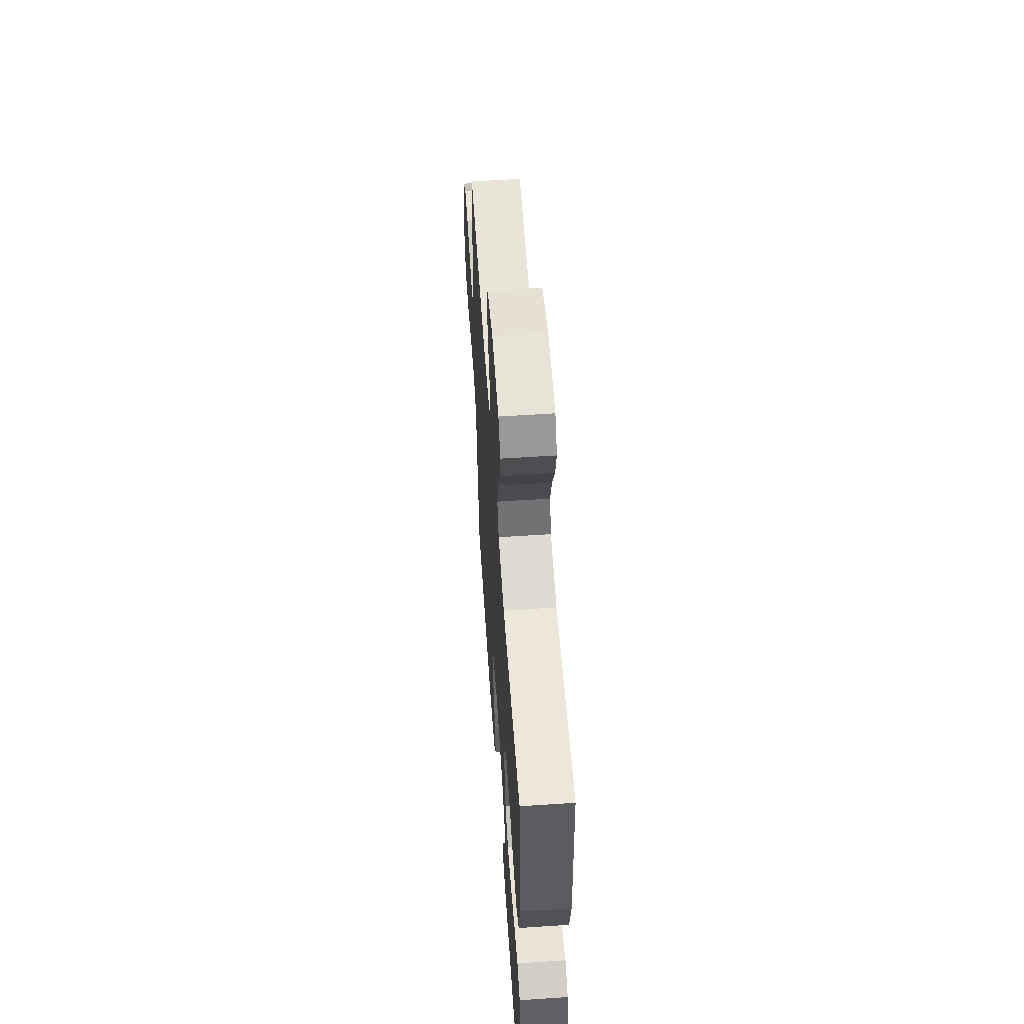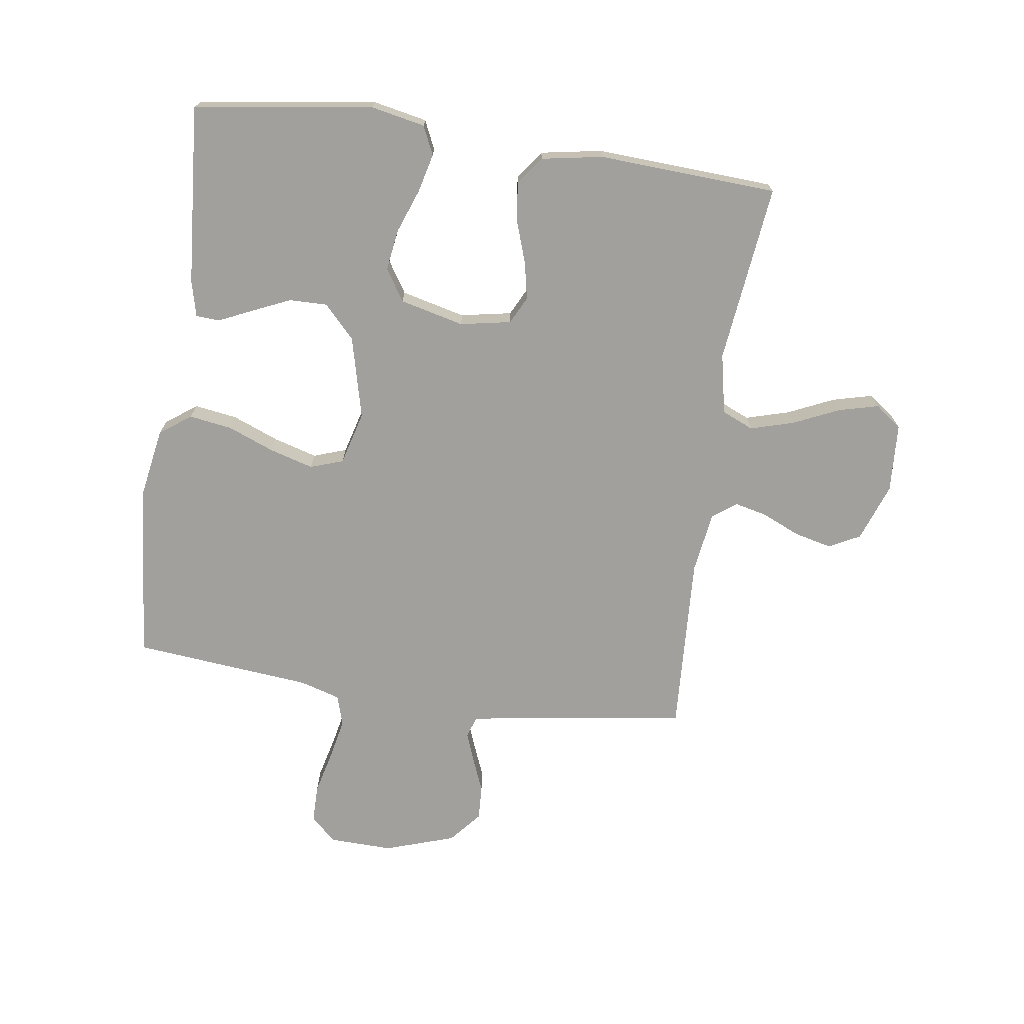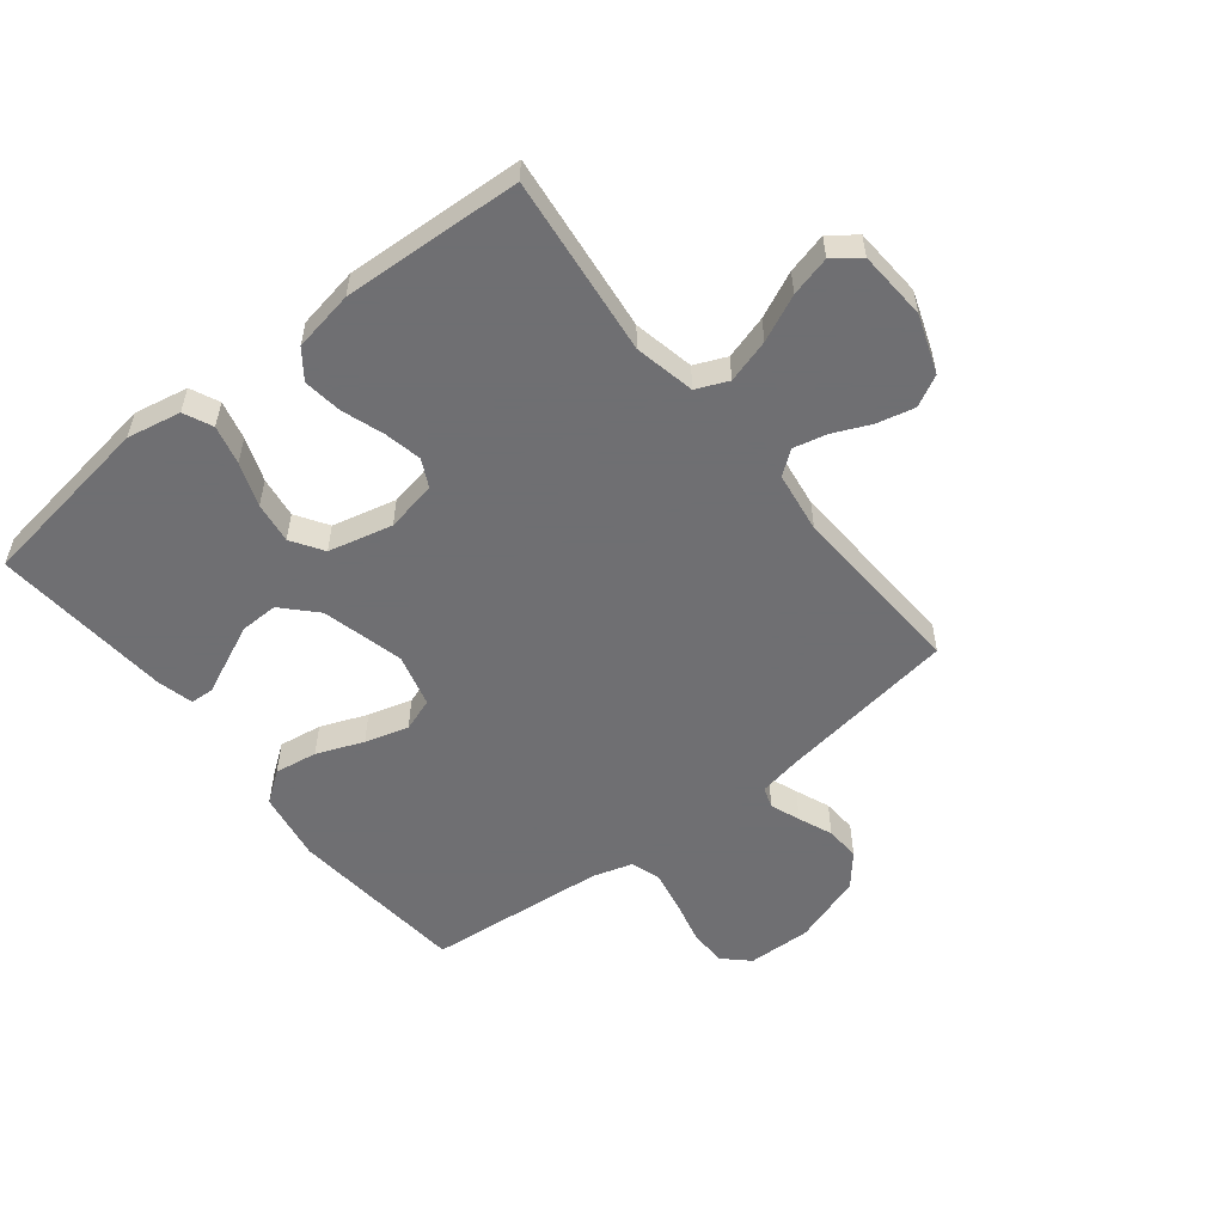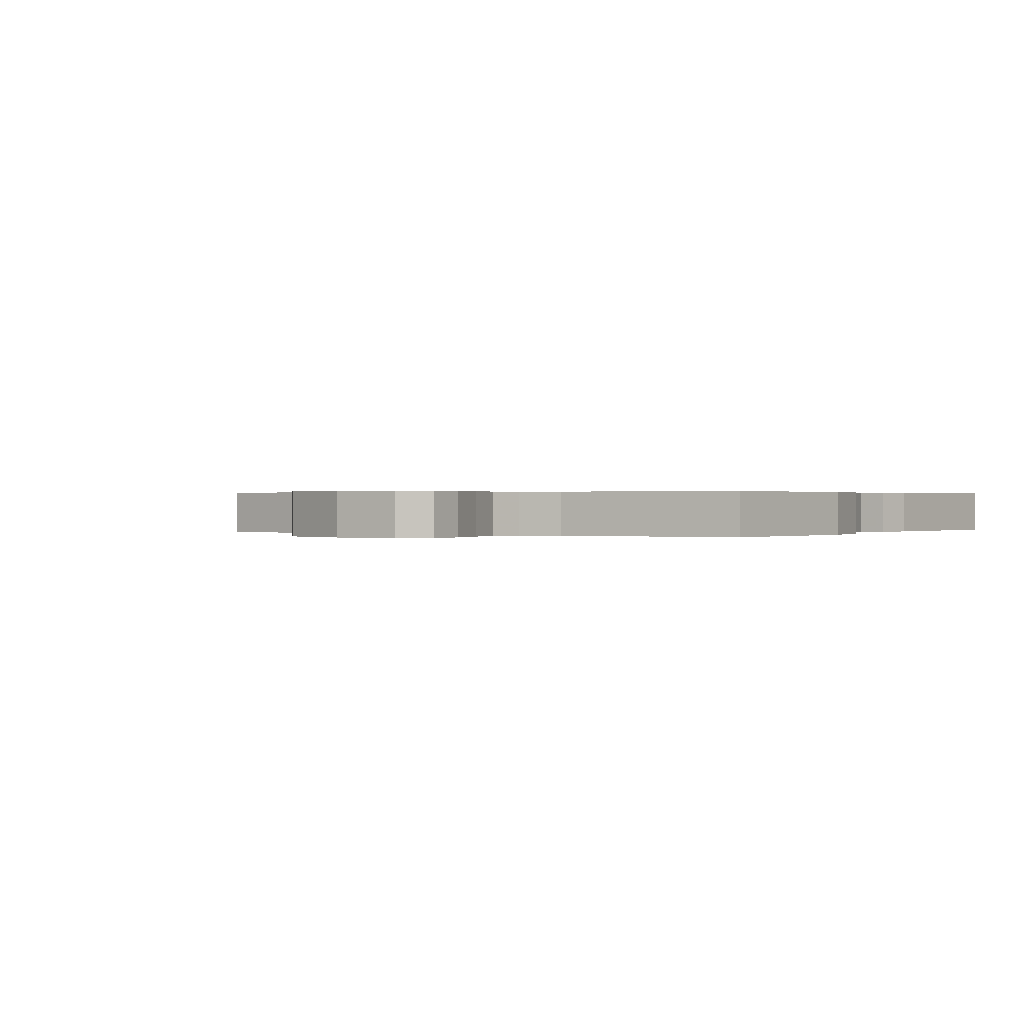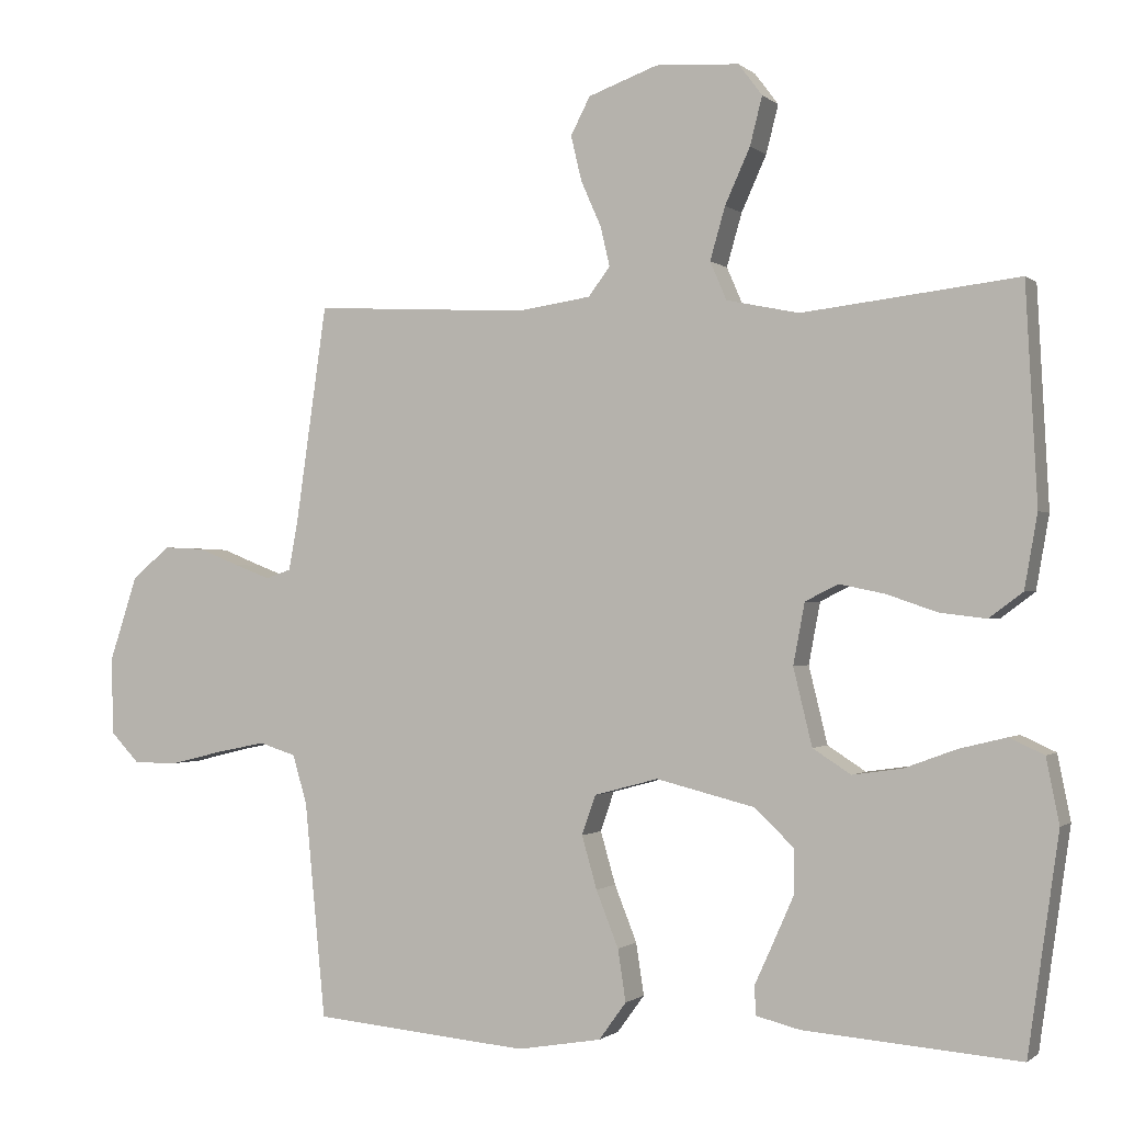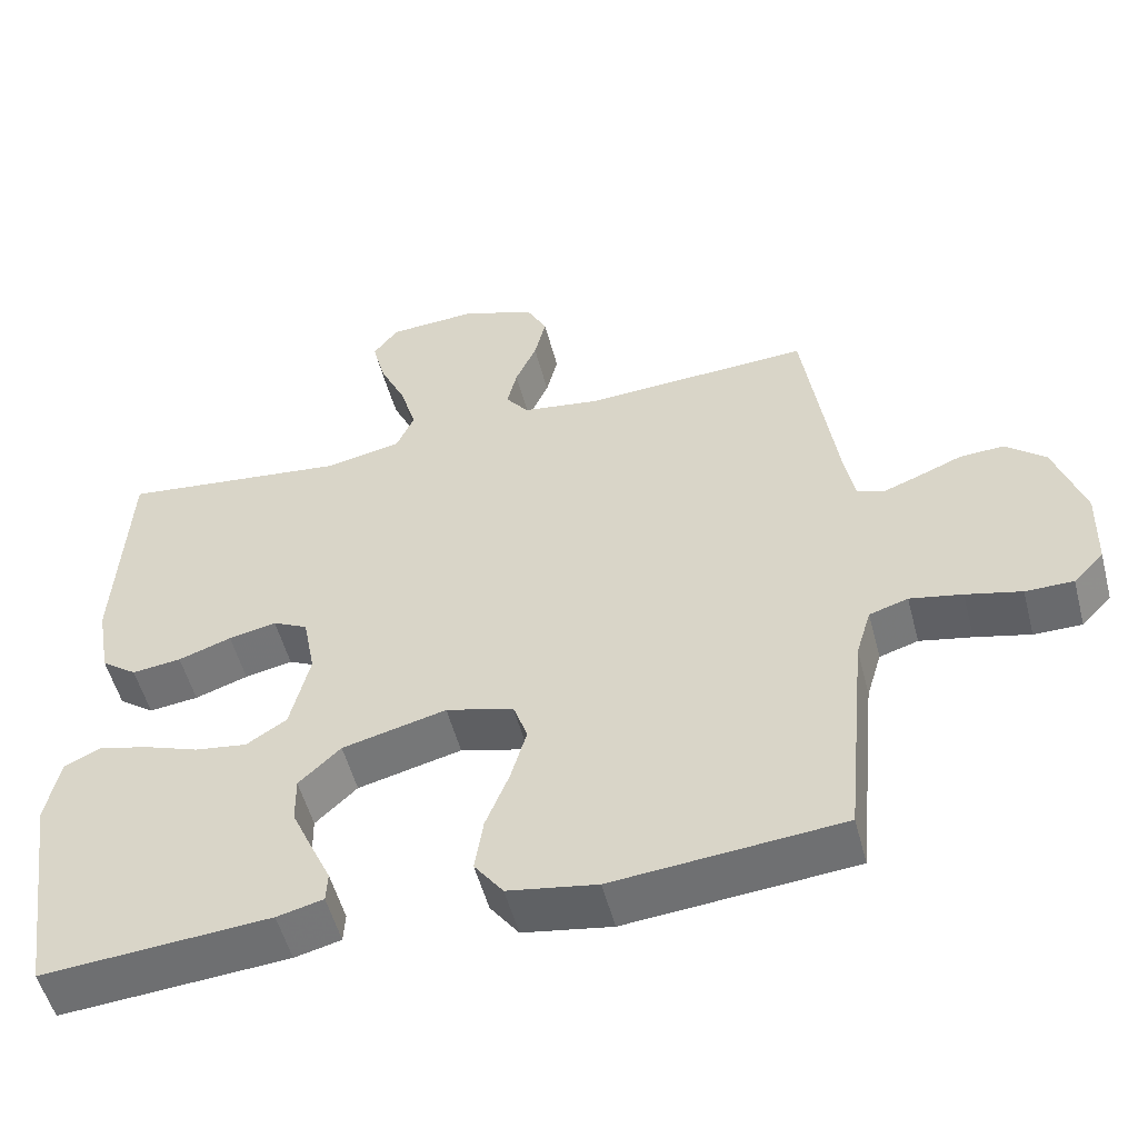
<metadata>
{"format":"obj","ext":"obj","renderer":"f3d","projection":"perspective","resolution":1024,"background":"white","views":[{"elev":58.3,"azim":-93.9,"up":"+Z"},{"elev":-71.6,"azim":-98.2,"up":"+Y"},{"elev":-54.7,"azim":-51.5,"up":"+Y"},{"elev":0.3,"azim":123.2,"up":"+Y"},{"elev":-0.8,"azim":-157.8,"up":"+Z"},{"elev":-53.1,"azim":14.6,"up":"+Z"}]}
</metadata>
<code>
v 0.5 0.07 -0.5
v 0.2 0.07 -0.527
v 0.083 0.07 -0.507
v 0.045 0.07 -0.455
v 0.056 0.07 -0.383
v 0.087 0.07 -0.305
v 0.108 0.07 -0.232
v 0.089 0.07 -0.177
v 0 0.07 -0.153
v -0.137 0.07 -0.187
v -0.192 0.07 -0.239
v -0.191 0.07 -0.302
v -0.163 0.07 -0.365
v -0.137 0.07 -0.422
v -0.139 0.07 -0.462
v -0.2 0.07 -0.477
v -0.5 0.07 -0.5
v -0.543 0.07 -0.2
v -0.525 0.07 -0.11
v -0.477 0.07 -0.088
v -0.412 0.07 -0.104
v -0.339 0.07 -0.131
v -0.27 0.07 -0.141
v -0.217 0.07 -0.107
v -0.191 0.07 0
v -0.207 0.07 0.085
v -0.253 0.07 0.108
v -0.316 0.07 0.095
v -0.386 0.07 0.071
v -0.451 0.07 0.063
v -0.498 0.07 0.098
v -0.516 0.07 0.2
v -0.5 0.07 0.5
v -0.2 0.07 0.465
v -0.099 0.07 0.486
v -0.076 0.07 0.539
v -0.097 0.07 0.612
v -0.132 0.07 0.689
v -0.149 0.07 0.756
v -0.116 0.07 0.8
v 0 0.07 0.807
v 0.097 0.07 0.772
v 0.124 0.07 0.72
v 0.109 0.07 0.657
v 0.081 0.07 0.594
v 0.068 0.07 0.539
v 0.098 0.07 0.499
v 0.2 0.07 0.484
v 0.5 0.07 0.5
v 0.543 0.07 0.2
v 0.556 0.07 0.13
v 0.591 0.07 0.118
v 0.641 0.07 0.137
v 0.698 0.07 0.16
v 0.756 0.07 0.163
v 0.809 0.07 0.118
v 0.848 0.07 0
v 0.845 0.07 -0.107
v 0.805 0.07 -0.149
v 0.742 0.07 -0.149
v 0.669 0.07 -0.131
v 0.6 0.07 -0.117
v 0.549 0.07 -0.133
v 0.529 0.07 -0.2
v 0.5 0 -0.5
v 0.2 0 -0.527
v 0.083 0 -0.507
v 0.045 0 -0.455
v 0.056 0 -0.383
v 0.087 0 -0.305
v 0.108 0 -0.232
v 0.089 0 -0.177
v 0 0 -0.153
v -0.137 0 -0.187
v -0.192 0 -0.239
v -0.191 0 -0.302
v -0.163 0 -0.365
v -0.137 0 -0.422
v -0.139 0 -0.462
v -0.2 0 -0.477
v -0.5 0 -0.5
v -0.543 0 -0.2
v -0.525 0 -0.11
v -0.477 0 -0.088
v -0.412 0 -0.104
v -0.339 0 -0.131
v -0.27 0 -0.141
v -0.217 0 -0.107
v -0.191 0 0
v -0.207 0 0.085
v -0.253 0 0.108
v -0.316 0 0.095
v -0.386 0 0.071
v -0.451 0 0.063
v -0.498 0 0.098
v -0.516 0 0.2
v -0.5 0 0.5
v -0.2 0 0.465
v -0.099 0 0.486
v -0.076 0 0.539
v -0.097 0 0.612
v -0.132 0 0.689
v -0.149 0 0.756
v -0.116 0 0.8
v 0 0 0.807
v 0.097 0 0.772
v 0.124 0 0.72
v 0.109 0 0.657
v 0.081 0 0.594
v 0.068 0 0.539
v 0.098 0 0.499
v 0.2 0 0.484
v 0.5 0 0.5
v 0.543 0 0.2
v 0.556 0 0.13
v 0.591 0 0.118
v 0.641 0 0.137
v 0.698 0 0.16
v 0.756 0 0.163
v 0.809 0 0.118
v 0.848 0 0
v 0.845 0 -0.107
v 0.805 0 -0.149
v 0.742 0 -0.149
v 0.669 0 -0.131
v 0.6 0 -0.117
v 0.549 0 -0.133
v 0.529 0 -0.2
f 58 59 60 61
f 58 61 62
f 57 58 62
f 56 57 62 63
f 53 54 55 56
f 52 53 56 63
f 48 49 50
f 47 48 50 51
f 42 43 44 45
f 42 45 46
f 41 42 46
f 40 41 46
f 37 38 39 40
f 36 37 40 46
f 35 36 46 47
f 31 32 33 34
f 28 29 30 31
f 27 28 31 34
f 26 27 34 35
f 19 20 21 22
f 19 22 23
f 18 19 23
f 17 18 23
f 16 17 23 24
f 13 14 15 16
f 12 13 16
f 11 12 16 24
f 3 4 5 6
f 3 6 7
f 64 1 2 3
f 64 3 7
f 51 52 63 64
f 51 64 7 8
f 47 51 8 9
f 25 26 35 47
f 25 47 9 10
f 10 11 24 25
f 125 124 123 122
f 126 125 122
f 126 122 121
f 127 126 121 120
f 120 119 118 117
f 127 120 117 116
f 114 113 112
f 115 114 112 111
f 109 108 107 106
f 110 109 106
f 110 106 105
f 110 105 104
f 104 103 102 101
f 110 104 101 100
f 111 110 100 99
f 98 97 96 95
f 95 94 93 92
f 98 95 92 91
f 99 98 91 90
f 86 85 84 83
f 87 86 83
f 87 83 82
f 87 82 81
f 88 87 81 80
f 80 79 78 77
f 80 77 76
f 88 80 76 75
f 70 69 68 67
f 71 70 67
f 67 66 65 128
f 71 67 128
f 128 127 116 115
f 72 71 128 115
f 73 72 115 111
f 111 99 90 89
f 74 73 111 89
f 89 88 75 74
f 1 65 66 2
f 2 66 67 3
f 3 67 68 4
f 4 68 69 5
f 5 69 70 6
f 6 70 71 7
f 7 71 72 8
f 8 72 73 9
f 9 73 74 10
f 10 74 75 11
f 11 75 76 12
f 12 76 77 13
f 13 77 78 14
f 14 78 79 15
f 15 79 80 16
f 16 80 81 17
f 17 81 82 18
f 18 82 83 19
f 19 83 84 20
f 20 84 85 21
f 21 85 86 22
f 22 86 87 23
f 23 87 88 24
f 24 88 89 25
f 25 89 90 26
f 26 90 91 27
f 27 91 92 28
f 28 92 93 29
f 29 93 94 30
f 30 94 95 31
f 31 95 96 32
f 32 96 97 33
f 33 97 98 34
f 34 98 99 35
f 35 99 100 36
f 36 100 101 37
f 37 101 102 38
f 38 102 103 39
f 39 103 104 40
f 40 104 105 41
f 41 105 106 42
f 42 106 107 43
f 43 107 108 44
f 44 108 109 45
f 45 109 110 46
f 46 110 111 47
f 47 111 112 48
f 48 112 113 49
f 49 113 114 50
f 50 114 115 51
f 51 115 116 52
f 52 116 117 53
f 53 117 118 54
f 54 118 119 55
f 55 119 120 56
f 56 120 121 57
f 57 121 122 58
f 58 122 123 59
f 59 123 124 60
f 60 124 125 61
f 61 125 126 62
f 62 126 127 63
f 63 127 128 64
f 64 128 65 1

</code>
